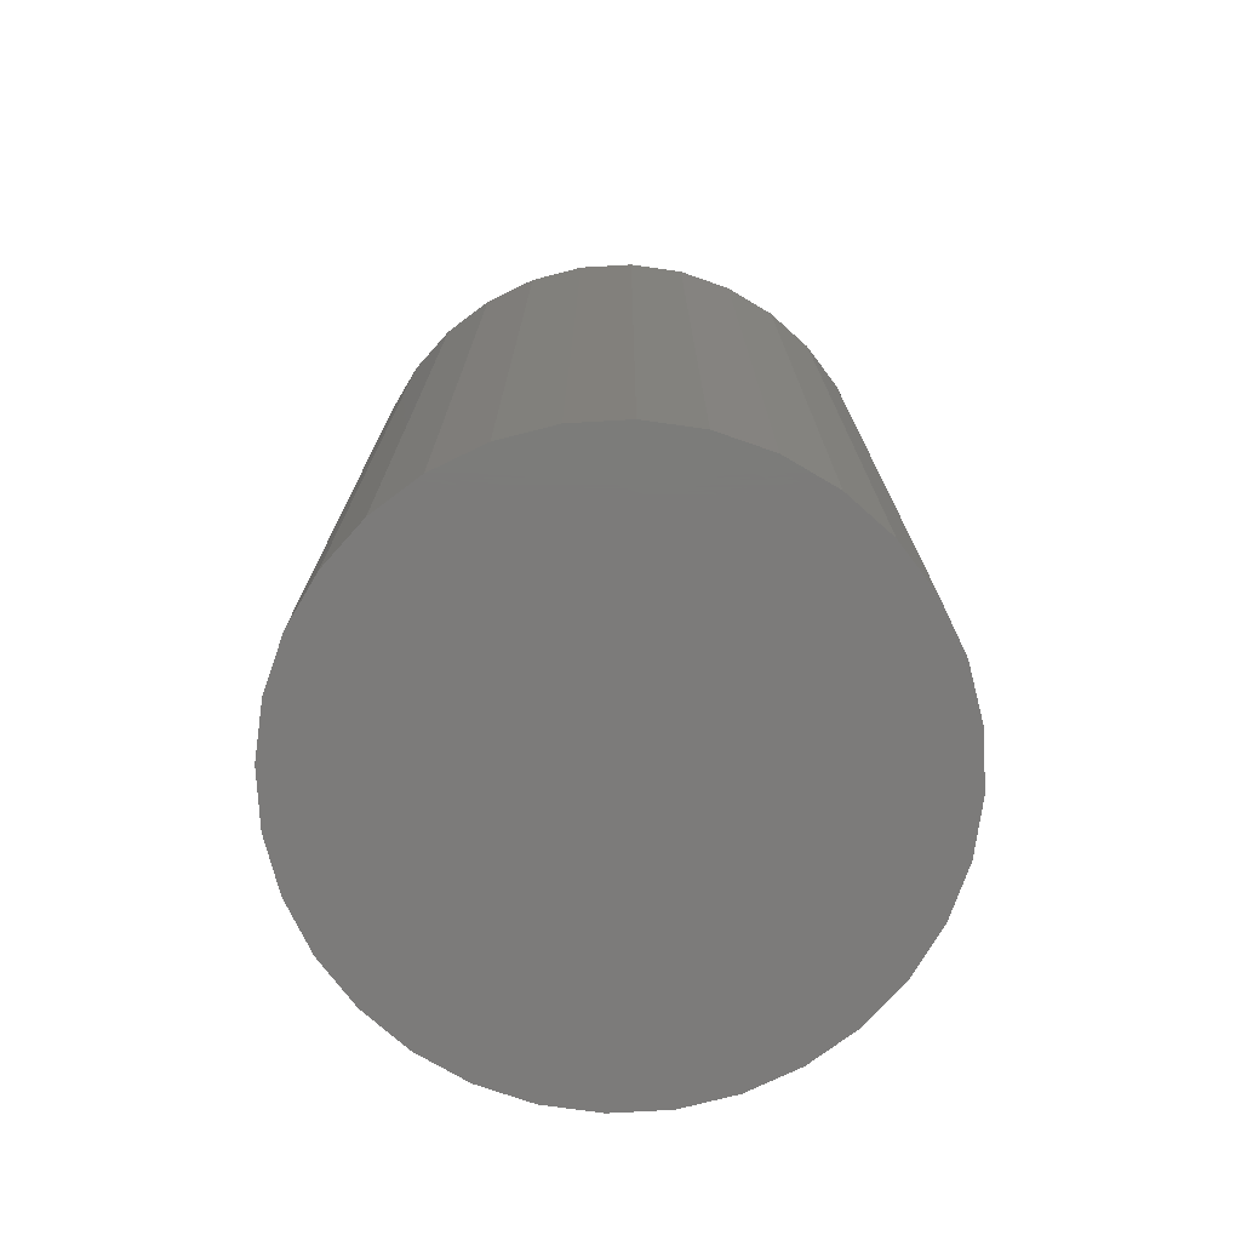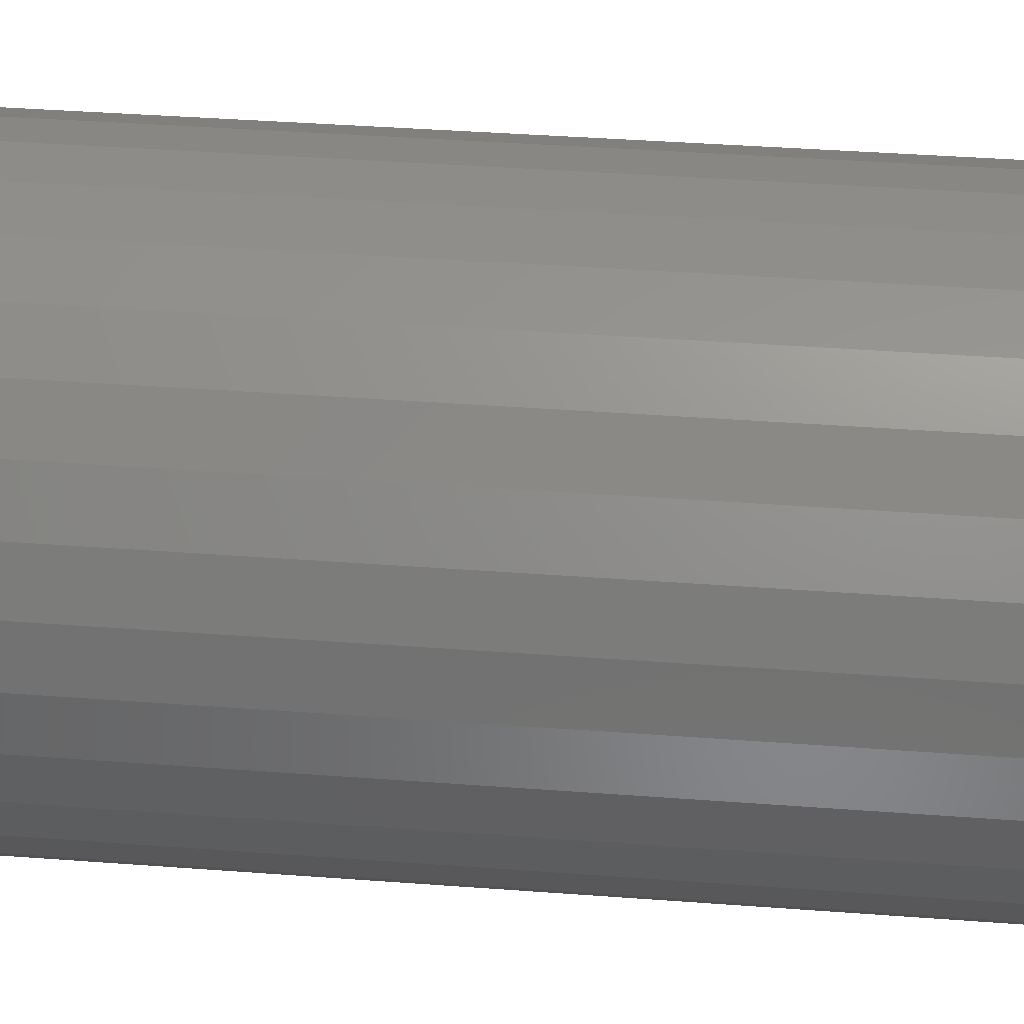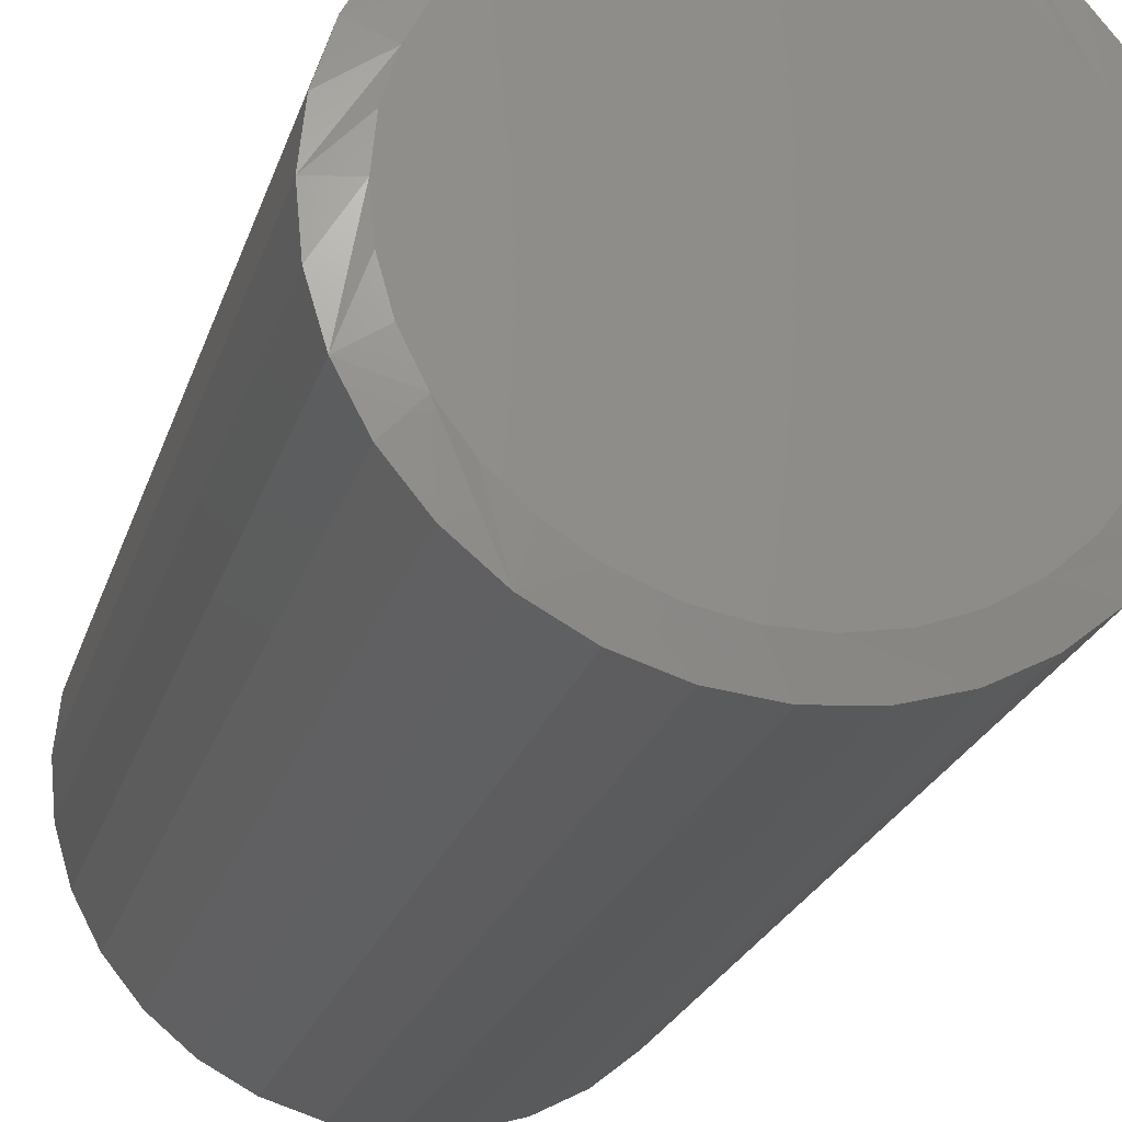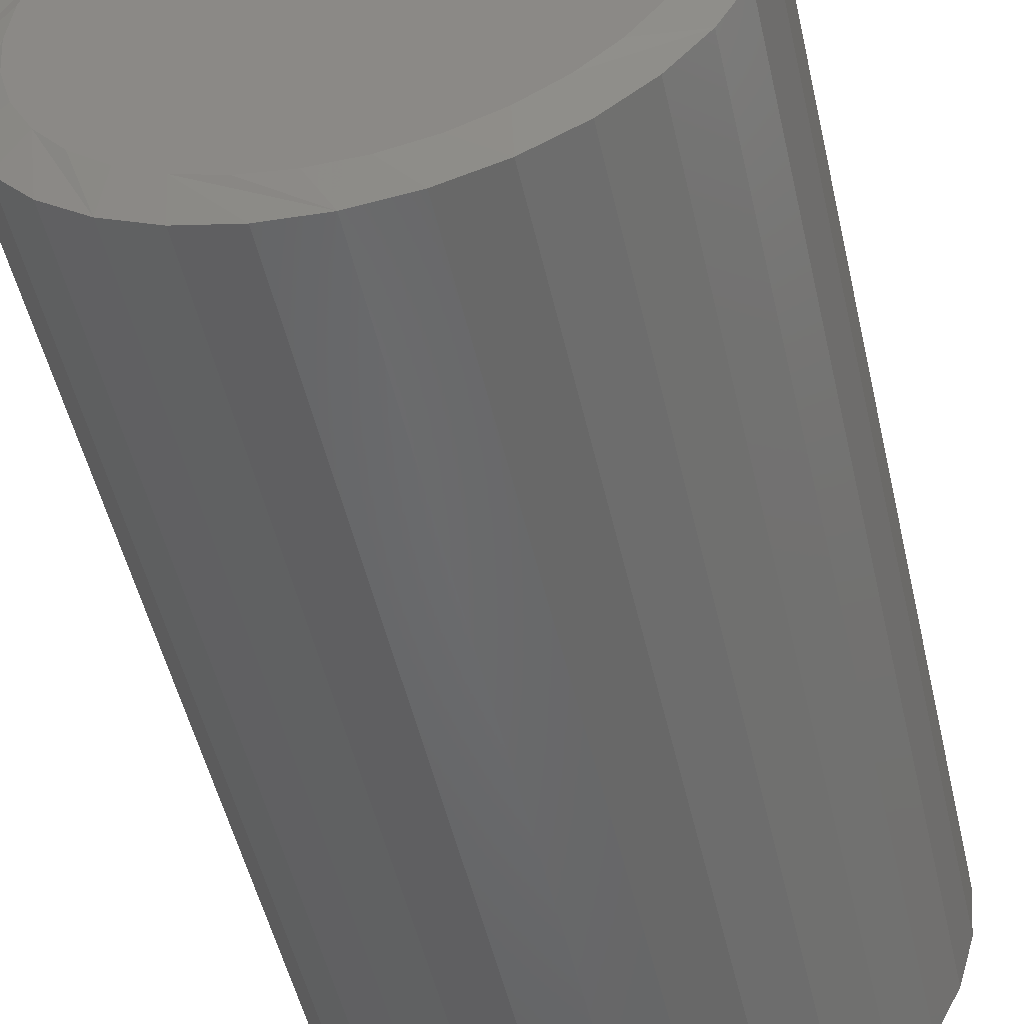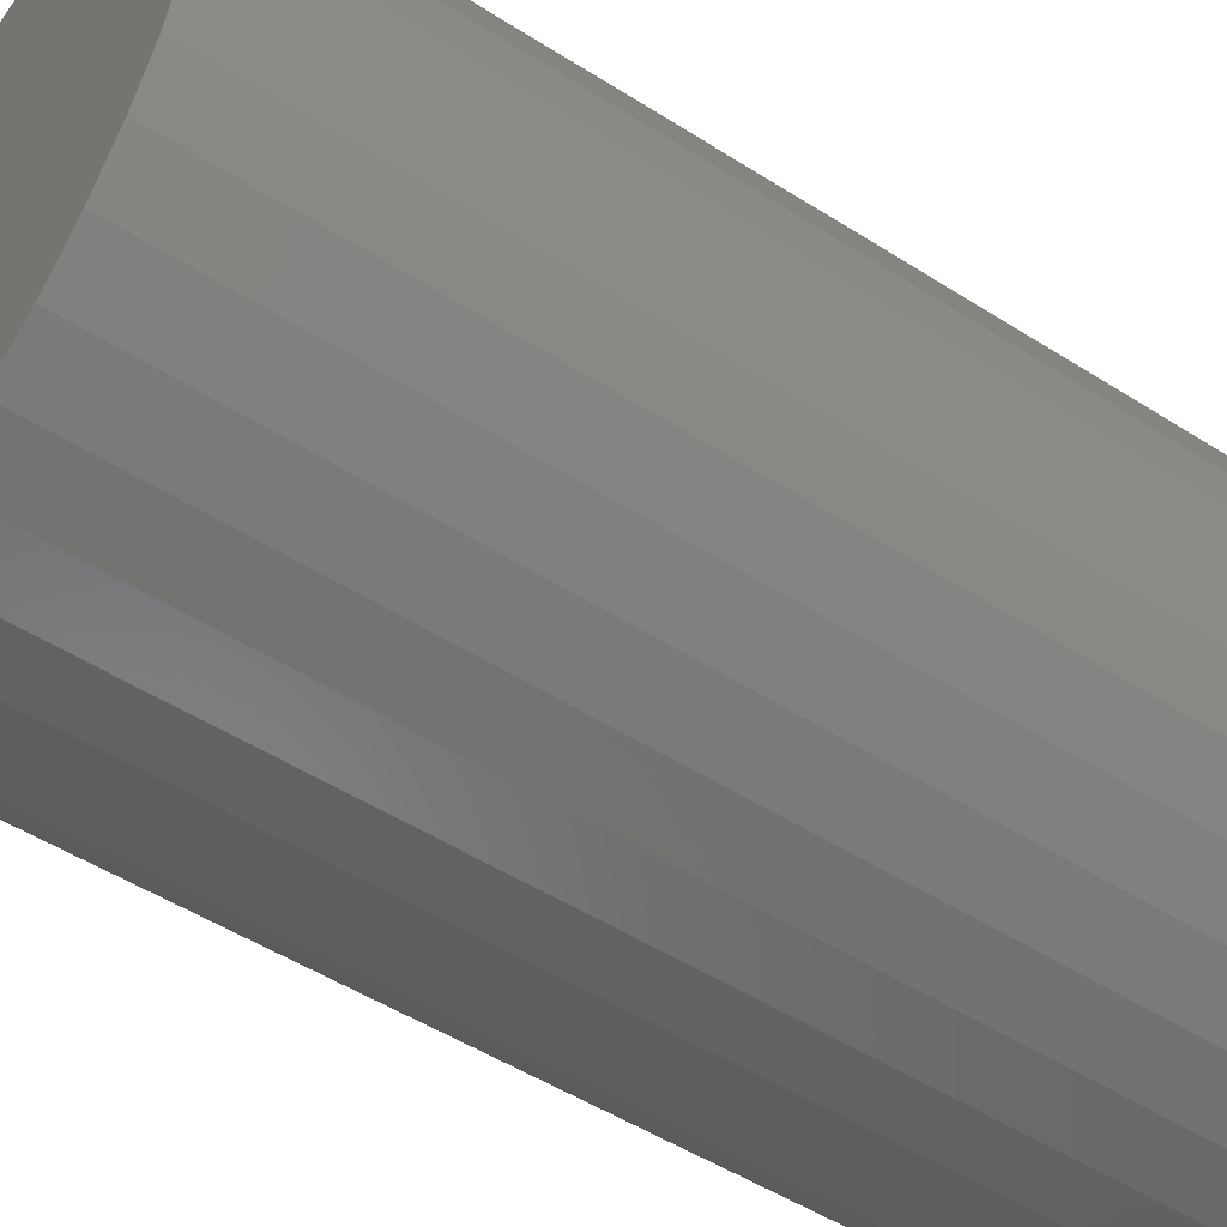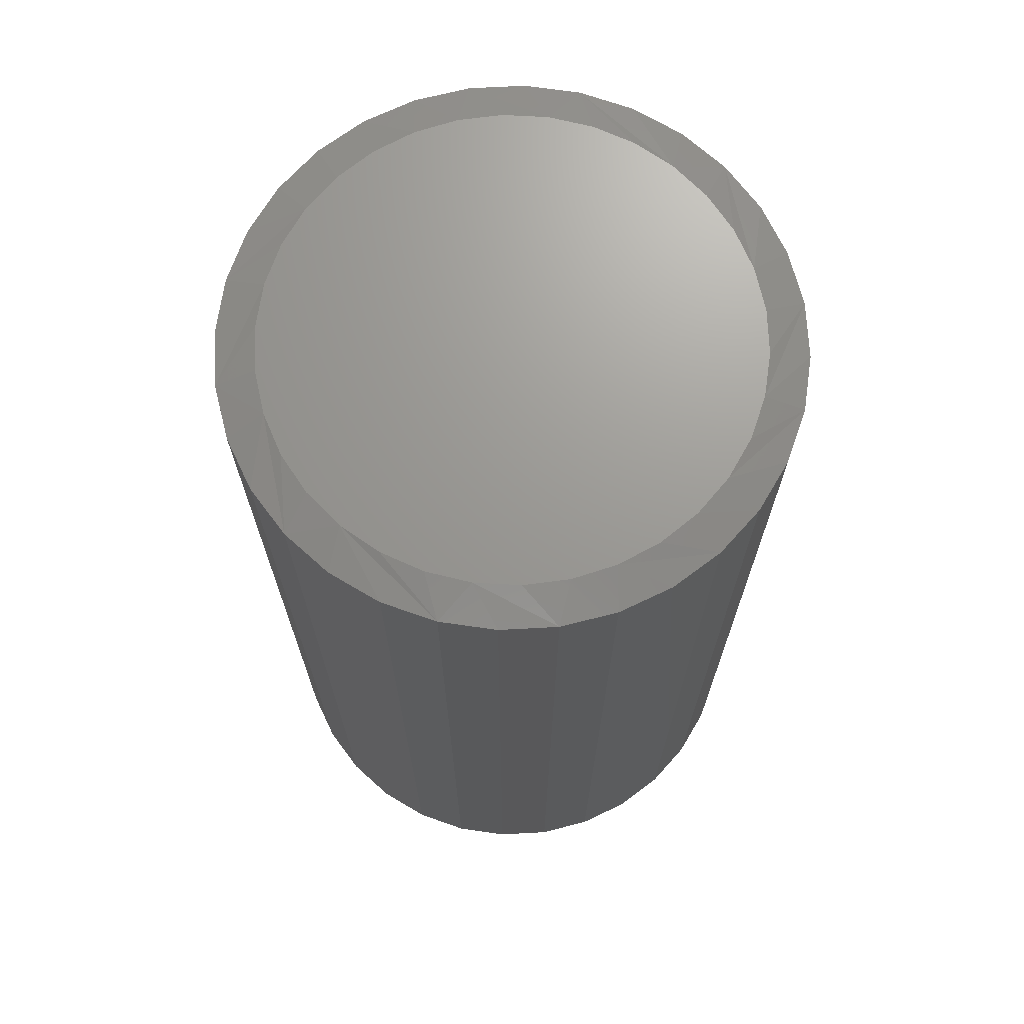
<metadata>
{"format":"stl","ext":"stl","renderer":"f3d","projection":"perspective","resolution":1024,"background":"white","views":[{"elev":-74.9,"azim":-24.9,"up":"+Z"},{"elev":41.8,"azim":-84.9,"up":"+Y"},{"elev":-24.0,"azim":-15.8,"up":"+Y"},{"elev":-51.8,"azim":13.0,"up":"+Y"},{"elev":-50.7,"azim":-124.9,"up":"+Y"},{"elev":69.9,"azim":13.8,"up":"+Z"}]}
</metadata>
<code>
# stl→obj: 98 verts, 192 faces
v 0.01824 0.1891 0.75
v -0.01742 0.1891 0.75
v -0.05248 0.1826 0.75
v 0.0533 0.1826 0.75
v -0.08573 0.1697 0.75
v 0.08655 0.1697 0.75
v 0.08655 -0.1763 0.75
v -0.05248 -0.1892 0.75
v 0.0533 -0.1892 0.75
v -0.01742 -0.1957 0.75
v 0.01824 -0.1957 0.75
v 0.1169 0.1509 0.75
v -0.1161 0.1509 0.75
v 0.1432 0.1269 0.75
v -0.1424 0.1269 0.75
v 0.1647 0.09845 0.75
v -0.1639 0.09845 0.75
v 0.1806 0.06652 0.75
v -0.1798 0.06652 0.75
v 0.1904 0.03222 0.75
v -0.1896 0.03222 0.75
v 0.1937 -0.003289 0.75
v -0.1928 -0.003291 0.75
v 0.1904 -0.0388 0.75
v -0.1896 -0.0388 0.75
v 0.1806 -0.0731 0.75
v -0.1798 -0.0731 0.75
v 0.1647 -0.105 0.75
v -0.1639 -0.105 0.75
v 0.1432 -0.1335 0.75
v -0.1424 -0.1335 0.75
v 0.1169 -0.1575 0.75
v -0.1161 -0.1575 0.75
v -0.08573 -0.1763 0.75
v 0.2249 -0.003289 0
v 0.2249 -0.003289 0.7422
v 0.2206 -0.04709 0
v 0.2206 -0.04709 0.7422
v 0.2078 -0.0892 0
v 0.2078 -0.0892 0.7422
v 0.1871 -0.128 0
v 0.1871 -0.128 0.7422
v 0.1592 -0.162 0
v 0.1592 -0.162 0.7422
v 0.1251 -0.19 0
v 0.1251 -0.19 0.7422
v 0.08633 -0.2107 0
v 0.08633 -0.2107 0.7422
v 0.04421 -0.2235 0
v 0.04421 -0.2235 0.7422
v 0.0004112 -0.2278 0
v 0.0004112 -0.2278 0.7422
v -0.04339 -0.2235 0
v -0.04339 -0.2235 0.7422
v -0.0855 -0.2107 0
v -0.0855 -0.2107 0.7422
v -0.1243 -0.19 0
v -0.1243 -0.19 0.7422
v -0.1583 -0.162 0
v -0.1583 -0.162 0.7422
v -0.1863 -0.128 0
v -0.1863 -0.128 0.7422
v -0.207 -0.0892 0
v -0.207 -0.0892 0.7422
v -0.2198 -0.04709 0
v -0.2198 -0.04709 0.7422
v -0.2241 -0.003289 0
v -0.2241 -0.003289 0.7422
v -0.2198 0.04051 0
v -0.2198 0.04051 0.7422
v -0.207 0.08263 0
v -0.207 0.08263 0.7422
v -0.1863 0.1214 0
v -0.1863 0.1214 0.7422
v -0.1583 0.1555 0
v -0.1583 0.1555 0.7422
v -0.1243 0.1834 0
v -0.1243 0.1834 0.7422
v -0.0855 0.2041 0
v -0.0855 0.2041 0.7422
v -0.04339 0.2169 0
v -0.04339 0.2169 0.7422
v 0.0004112 0.2212 0
v 0.0004112 0.2212 0.7422
v 0.04421 0.2169 0
v 0.04421 0.2169 0.7422
v 0.08633 0.2041 0
v 0.08633 0.2041 0.7422
v 0.1251 0.1834 0
v 0.1251 0.1834 0.7422
v 0.1592 0.1555 0
v 0.1592 0.1555 0.7422
v 0.1871 0.1214 0
v 0.1871 0.1214 0.7422
v 0.2078 0.08263 0
v 0.2078 0.08263 0.7422
v 0.2206 0.04051 0
v 0.2206 0.04051 0.7422
f 1 2 3
f 1 3 4
f 4 3 5
f 4 5 6
f 7 8 9
f 9 8 10
f 9 10 11
f 6 5 12
f 12 5 13
f 12 13 14
f 14 13 15
f 14 15 16
f 16 15 17
f 16 17 18
f 18 17 19
f 18 19 20
f 20 19 21
f 20 21 22
f 22 21 23
f 22 23 24
f 24 23 25
f 24 25 26
f 26 25 27
f 26 27 28
f 28 27 29
f 28 29 30
f 30 29 31
f 30 31 32
f 32 31 33
f 32 33 7
f 7 33 34
f 7 34 8
f 35 36 37
f 37 36 38
f 37 38 39
f 39 38 40
f 39 40 41
f 41 40 42
f 41 42 43
f 43 42 44
f 43 44 45
f 45 44 46
f 45 46 47
f 47 46 48
f 47 48 49
f 49 48 50
f 49 50 51
f 51 50 52
f 51 52 53
f 53 52 54
f 53 54 55
f 55 54 56
f 55 56 57
f 57 56 58
f 57 58 59
f 59 58 60
f 59 60 61
f 61 60 62
f 61 62 63
f 63 62 64
f 63 64 65
f 65 64 66
f 65 66 67
f 67 66 68
f 67 68 69
f 69 68 70
f 69 70 71
f 71 70 72
f 71 72 73
f 73 72 74
f 73 74 75
f 75 74 76
f 75 76 77
f 77 76 78
f 77 78 79
f 79 78 80
f 79 80 81
f 81 80 82
f 81 82 83
f 83 82 84
f 83 84 85
f 85 84 86
f 85 86 87
f 87 86 88
f 87 88 89
f 89 88 90
f 89 90 91
f 91 90 92
f 91 92 93
f 93 92 94
f 93 94 95
f 95 94 96
f 95 96 97
f 97 96 98
f 97 98 35
f 35 98 36
f 92 90 16
f 94 92 16
f 16 96 94
f 18 96 16
f 96 18 20
f 86 84 6
f 88 86 6
f 6 90 88
f 12 90 6
f 90 12 14
f 14 16 90
f 82 80 2
f 2 84 82
f 1 84 2
f 76 74 13
f 13 78 76
f 5 78 13
f 5 80 78
f 3 80 5
f 3 2 80
f 19 72 70
f 17 72 19
f 17 74 72
f 15 74 17
f 15 13 74
f 4 6 84
f 1 4 84
f 22 36 98
f 22 98 96
f 22 96 20
f 68 23 21
f 68 21 19
f 68 19 70
f 60 58 29
f 62 60 29
f 29 64 62
f 27 64 29
f 64 27 25
f 54 52 34
f 56 54 34
f 34 58 56
f 33 58 34
f 58 33 31
f 31 29 58
f 50 48 11
f 11 52 50
f 10 52 11
f 44 42 32
f 32 46 44
f 7 46 32
f 7 48 46
f 9 48 7
f 9 11 48
f 26 40 38
f 28 40 26
f 28 42 40
f 30 42 28
f 30 32 42
f 8 34 52
f 10 8 52
f 23 68 66
f 23 66 64
f 23 64 25
f 36 22 24
f 36 24 26
f 36 26 38
f 83 85 81
f 79 81 85
f 87 79 85
f 49 53 47
f 51 53 49
f 53 55 47
f 47 55 57
f 47 57 45
f 45 57 59
f 45 59 43
f 43 59 61
f 43 61 41
f 41 61 63
f 41 63 39
f 39 63 65
f 39 65 37
f 37 65 67
f 37 67 35
f 35 67 69
f 35 69 97
f 97 69 71
f 97 71 95
f 95 71 73
f 95 73 93
f 93 73 75
f 93 75 91
f 91 75 77
f 91 77 89
f 89 77 79
f 89 79 87

</code>
